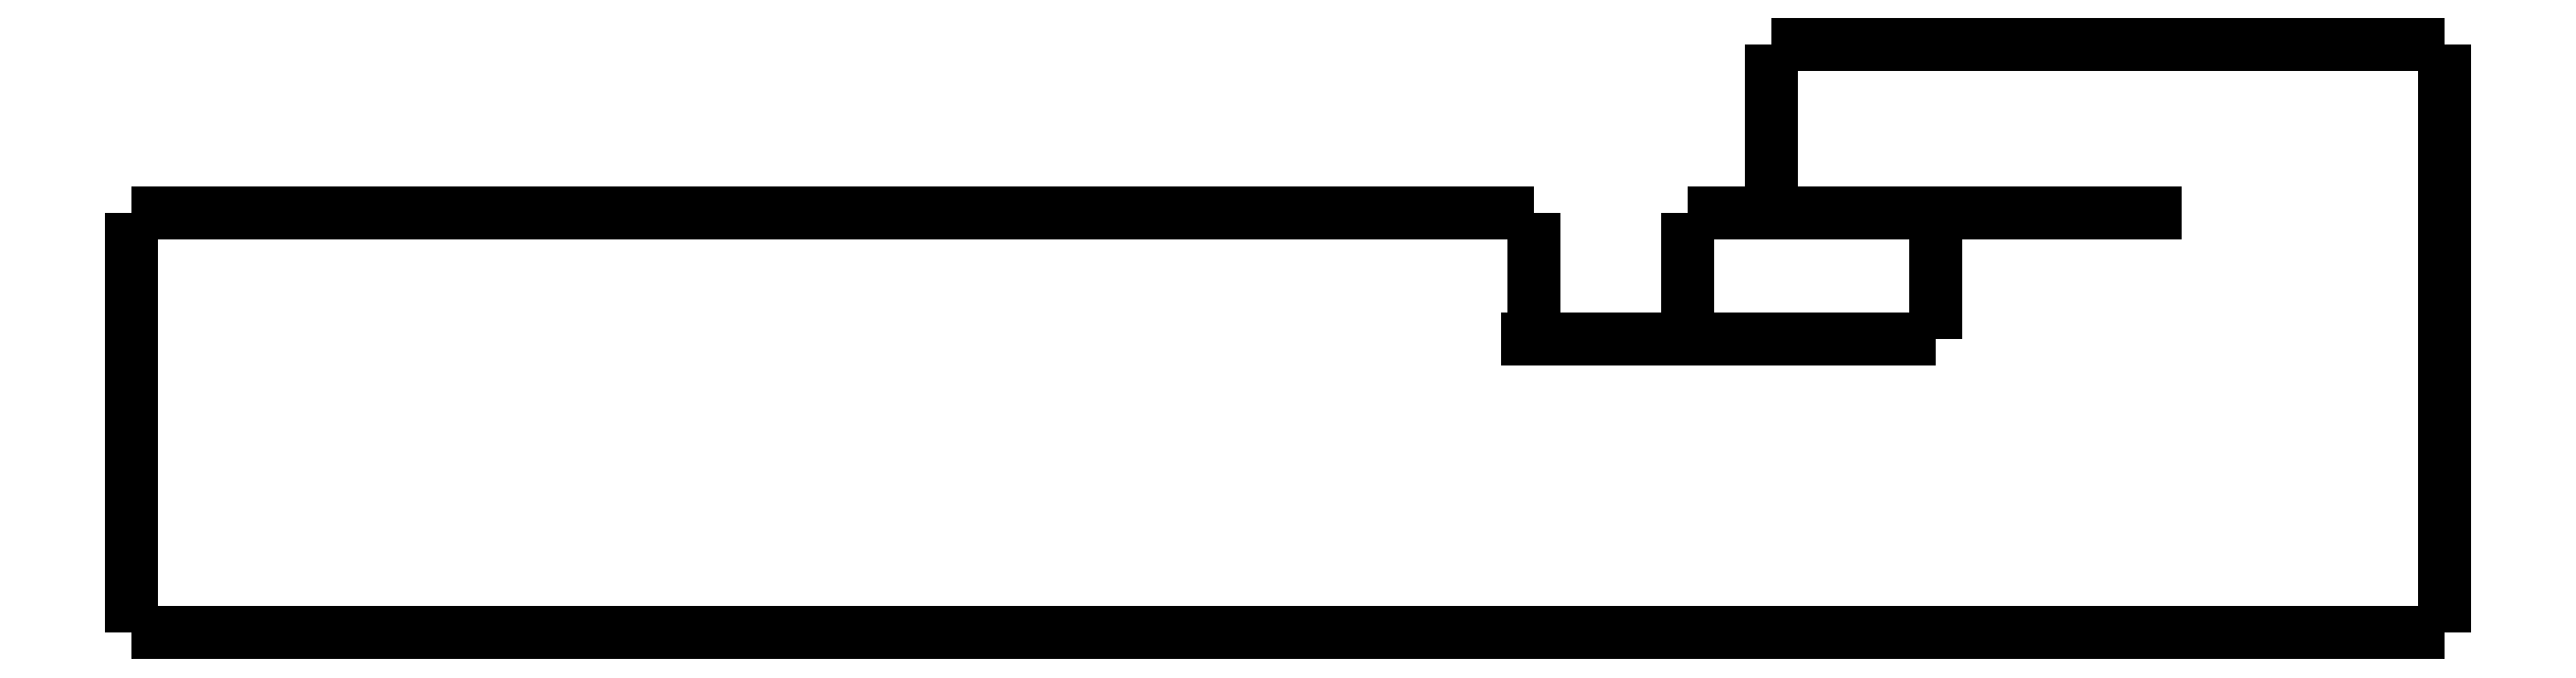
<metadata>
{"format":"dxf","ext":"dxf","renderer":"ezdxf+matplotlib","layout":"modelspace","background":"white","min_lineweight":24,"dpi":150}
</metadata>
<code>
0
SECTION
2
ENTITIES
0
LWPOLYLINE
8
0
90
51
70
0
10
-13.65
20
7
10
-13.65
20
7.06
10
-13.65
20
7.12
10
-13.65
20
7.18
10
-13.65
20
7.24
10
-13.65
20
7.3
10
-13.65
20
7.36
10
-13.65
20
7.42
10
-13.65
20
7.48
10
-13.65
20
7.54
10
-13.65
20
7.6
10
-13.65
20
7.66
10
-13.65
20
7.72
10
-13.65
20
7.78
10
-13.65
20
7.84
10
-13.65
20
7.9
10
-13.65
20
7.96
10
-13.65
20
8.02
10
-13.65
20
8.08
10
-13.65
20
8.14
10
-13.65
20
8.2
10
-13.65
20
8.26
10
-13.65
20
8.32
10
-13.65
20
8.38
10
-13.65
20
8.44
10
-13.65
20
8.5
10
-13.65
20
8.56
10
-13.65
20
8.62
10
-13.65
20
8.68
10
-13.65
20
8.74
10
-13.65
20
8.8
10
-13.65
20
8.86
10
-13.65
20
8.92
10
-13.65
20
8.98
10
-13.65
20
9.04
10
-13.65
20
9.1
10
-13.65
20
9.16
10
-13.65
20
9.22
10
-13.65
20
9.28
10
-13.65
20
9.34
10
-13.65
20
9.4
10
-13.65
20
9.46
10
-13.65
20
9.52
10
-13.65
20
9.58
10
-13.65
20
9.64
10
-13.65
20
9.7
10
-13.65
20
9.76
10
-13.65
20
9.82
10
-13.65
20
9.88
10
-13.65
20
9.94
10
-13.65
20
10
0
LWPOLYLINE
8
0
90
51
70
0
10
-10
20
7
10
-10
20
7.06
10
-10
20
7.12
10
-10
20
7.18
10
-10
20
7.24
10
-10
20
7.3
10
-10
20
7.36
10
-10
20
7.42
10
-10
20
7.48
10
-10
20
7.54
10
-10
20
7.6
10
-10
20
7.66
10
-10
20
7.72
10
-10
20
7.78
10
-10
20
7.84
10
-10
20
7.9
10
-10
20
7.96
10
-10
20
8.02
10
-10
20
8.08
10
-10
20
8.14
10
-10
20
8.2
10
-10
20
8.26
10
-10
20
8.32
10
-10
20
8.38
10
-10
20
8.44
10
-10
20
8.5
10
-10
20
8.56
10
-10
20
8.62
10
-10
20
8.68
10
-10
20
8.74
10
-10
20
8.8
10
-10
20
8.86
10
-10
20
8.92
10
-10
20
8.98
10
-10
20
9.04
10
-10
20
9.1
10
-10
20
9.16
10
-10
20
9.22
10
-10
20
9.28
10
-10
20
9.34
10
-10
20
9.4
10
-10
20
9.46
10
-10
20
9.52
10
-10
20
9.58
10
-10
20
9.64
10
-10
20
9.7
10
-10
20
9.76
10
-10
20
9.82
10
-10
20
9.88
10
-10
20
9.94
10
-10
20
10
0
LWPOLYLINE
8
0
90
51
70
0
10
-8
20
10
10
-8
20
10.08
10
-8
20
10.16
10
-8
20
10.24
10
-8
20
10.32
10
-8
20
10.4
10
-8
20
10.48
10
-8
20
10.56
10
-8
20
10.64
10
-8
20
10.72
10
-8
20
10.8
10
-8
20
10.88
10
-8
20
10.96
10
-8
20
11.04
10
-8
20
11.12
10
-8
20
11.2
10
-8
20
11.28
10
-8
20
11.36
10
-8
20
11.44
10
-8
20
11.52
10
-8
20
11.6
10
-8
20
11.68
10
-8
20
11.76
10
-8
20
11.84
10
-8
20
11.92
10
-8
20
12
10
-8
20
12.08
10
-8
20
12.16
10
-8
20
12.24
10
-8
20
12.32
10
-8
20
12.4
10
-8
20
12.48
10
-8
20
12.56
10
-8
20
12.64
10
-8
20
12.72
10
-8
20
12.8
10
-8
20
12.88
10
-8
20
12.96
10
-8
20
13.04
10
-8
20
13.12
10
-8
20
13.2
10
-8
20
13.28
10
-8
20
13.36
10
-8
20
13.44
10
-8
20
13.52
10
-8
20
13.6
10
-8
20
13.68
10
-8
20
13.76
10
-8
20
13.84
10
-8
20
13.92
10
-8
20
14
0
LWPOLYLINE
8
0
90
51
70
0
10
-47
20
0
10
-47
20
0.2
10
-47
20
0.4
10
-47
20
0.6
10
-47
20
0.8
10
-47
20
1
10
-47
20
1.2
10
-47
20
1.4
10
-47
20
1.6
10
-47
20
1.8
10
-47
20
2
10
-47
20
2.2
10
-47
20
2.4
10
-47
20
2.6
10
-47
20
2.8
10
-47
20
3
10
-47
20
3.2
10
-47
20
3.4
10
-47
20
3.6
10
-47
20
3.8
10
-47
20
4
10
-47
20
4.2
10
-47
20
4.4
10
-47
20
4.6
10
-47
20
4.8
10
-47
20
5
10
-47
20
5.2
10
-47
20
5.4
10
-47
20
5.6
10
-47
20
5.8
10
-47
20
6
10
-47
20
6.2
10
-47
20
6.4
10
-47
20
6.6
10
-47
20
6.8
10
-47
20
7
10
-47
20
7.2
10
-47
20
7.4
10
-47
20
7.6
10
-47
20
7.8
10
-47
20
8
10
-47
20
8.2
10
-47
20
8.4
10
-47
20
8.6
10
-47
20
8.8
10
-47
20
9
10
-47
20
9.2
10
-47
20
9.4
10
-47
20
9.6
10
-47
20
9.8
10
-47
20
10
0
LWPOLYLINE
8
0
90
51
70
0
10
1.75
20
0
10
1.958
20
0
10
2.166
20
0
10
2.375
20
0
10
2.58
20
0
10
2.782
20
0
10
2.983
20
0
10
3.185
20
0
10
3.38
20
0
10
3.573
20
0
10
3.766
20
0
10
3.957
20
0
10
4.14
20
0
10
4.323
20
0
10
4.506
20
0
10
4.681
20
0
10
4.852
20
0
10
5.024
20
0
10
5.193
20
0
10
5.351
20
0
10
5.509
20
0
10
5.667
20
0
10
5.816
20
0
10
5.959
20
0
10
6.102
20
0
10
6.245
20
0
10
6.372
20
0
10
6.498
20
0
10
6.625
20
0
10
6.744
20
0
10
6.854
20
0
10
6.963
20
0
10
7.072
20
0
10
7.166
20
0
10
7.256
20
0
10
7.347
20
0
10
7.432
20
0
10
7.504
20
0
10
7.575
20
0
10
7.647
20
0
10
7.704
20
0
10
7.756
20
0
10
7.807
20
0
10
7.856
20
0
10
7.887
20
0
10
7.918
20
0
10
7.949
20
0
10
7.969
20
0
10
7.979
20
0
10
7.99
20
0
10
8
20
0
0
LWPOLYLINE
8
0
90
51
70
0
10
-28.72
20
0
10
-28.11
20
0
10
-27.5
20
0
10
-26.89
20
0
10
-26.28
20
0
10
-25.67
20
0
10
-25.06
20
0
10
-24.45
20
0
10
-23.84
20
0
10
-23.23
20
0
10
-22.62
20
0
10
-22.02
20
0
10
-21.41
20
0
10
-20.8
20
0
10
-20.19
20
0
10
-19.58
20
0
10
-18.97
20
0
10
-18.36
20
0
10
-17.75
20
0
10
-17.14
20
0
10
-16.53
20
0
10
-15.92
20
0
10
-15.31
20
0
10
-14.7
20
0
10
-14.09
20
0
10
-13.48
20
0
10
-12.87
20
0
10
-12.27
20
0
10
-11.66
20
0
10
-11.05
20
0
10
-10.44
20
0
10
-9.828
20
0
10
-9.219
20
0
10
-8.609
20
0
10
-8
20
0
10
-7.391
20
0
10
-6.781
20
0
10
-6.172
20
0
10
-5.562
20
0
10
-4.953
20
0
10
-4.344
20
0
10
-3.734
20
0
10
-3.125
20
0
10
-2.516
20
0
10
-1.906
20
0
10
-1.297
20
0
10
-0.6875
20
0
10
-0.07812
20
0
10
0.5313
20
0
10
1.141
20
0
10
1.75
20
0
0
LWPOLYLINE
8
0
90
51
70
0
10
-47
20
0
10
-46.97
20
0
10
-46.93
20
0
10
-46.9
20
0
10
-46.83
20
0
10
-46.73
20
0
10
-46.63
20
0
10
-46.53
20
0
10
-46.37
20
0
10
-46.2
20
0
10
-46.03
20
0
10
-45.84
20
0
10
-45.61
20
0
10
-45.38
20
0
10
-45.14
20
0
10
-44.87
20
0
10
-44.58
20
0
10
-44.28
20
0
10
-43.98
20
0
10
-43.64
20
0
10
-43.29
20
0
10
-42.94
20
0
10
-42.57
20
0
10
-42.17
20
0
10
-41.77
20
0
10
-41.38
20
0
10
-40.94
20
0
10
-40.5
20
0
10
-40.06
20
0
10
-39.6
20
0
10
-39.12
20
0
10
-38.65
20
0
10
-38.17
20
0
10
-37.67
20
0
10
-37.17
20
0
10
-36.67
20
0
10
-36.16
20
0
10
-35.63
20
0
10
-35.11
20
0
10
-34.59
20
0
10
-34.06
20
0
10
-33.52
20
0
10
-32.99
20
0
10
-32.45
20
0
10
-31.92
20
0
10
-31.38
20
0
10
-30.84
20
0
10
-30.31
20
0
10
-29.78
20
0
10
-29.25
20
0
10
-28.72
20
0
0
LWPOLYLINE
8
0
90
51
70
0
10
-4.105
20
7
10
-4.311
20
7
10
-4.518
20
7
10
-4.724
20
7
10
-4.931
20
7
10
-5.137
20
7
10
-5.344
20
7
10
-5.55
20
7
10
-5.757
20
7
10
-5.964
20
7
10
-6.17
20
7
10
-6.377
20
7
10
-6.583
20
7
10
-6.79
20
7
10
-6.996
20
7
10
-7.203
20
7
10
-7.409
20
7
10
-7.616
20
7
10
-7.822
20
7
10
-8.029
20
7
10
-8.235
20
7
10
-8.442
20
7
10
-8.648
20
7
10
-8.855
20
7
10
-9.062
20
7
10
-9.268
20
7
10
-9.475
20
7
10
-9.681
20
7
10
-9.888
20
7
10
-10.09
20
7
10
-10.3
20
7
10
-10.51
20
7
10
-10.71
20
7
10
-10.92
20
7
10
-11.13
20
7
10
-11.33
20
7
10
-11.54
20
7
10
-11.75
20
7
10
-11.95
20
7
10
-12.16
20
7
10
-12.37
20
7
10
-12.57
20
7
10
-12.78
20
7
10
-12.99
20
7
10
-13.19
20
7
10
-13.4
20
7
10
-13.61
20
7
10
-13.81
20
7
10
-14.02
20
7
10
-14.22
20
7
10
-14.43
20
7
0
LWPOLYLINE
8
0
90
51
70
0
10
-28.72
20
10
10
-28.43
20
10
10
-28.15
20
10
10
-27.86
20
10
10
-27.58
20
10
10
-27.29
20
10
10
-27
20
10
10
-26.72
20
10
10
-26.43
20
10
10
-26.15
20
10
10
-25.86
20
10
10
-25.58
20
10
10
-25.29
20
10
10
-25
20
10
10
-24.72
20
10
10
-24.43
20
10
10
-24.15
20
10
10
-23.86
20
10
10
-23.58
20
10
10
-23.29
20
10
10
-23
20
10
10
-22.72
20
10
10
-22.43
20
10
10
-22.15
20
10
10
-21.86
20
10
10
-21.58
20
10
10
-21.29
20
10
10
-21
20
10
10
-20.72
20
10
10
-20.43
20
10
10
-20.15
20
10
10
-19.86
20
10
10
-19.57
20
10
10
-19.29
20
10
10
-19
20
10
10
-18.72
20
10
10
-18.43
20
10
10
-18.15
20
10
10
-17.86
20
10
10
-17.57
20
10
10
-17.29
20
10
10
-17
20
10
10
-16.72
20
10
10
-16.43
20
10
10
-16.15
20
10
10
-15.86
20
10
10
-15.57
20
10
10
-15.29
20
10
10
-15
20
10
10
-14.72
20
10
10
-14.43
20
10
0
LWPOLYLINE
8
0
90
51
70
0
10
-4.105
20
10
10
-3.988
20
10
10
-3.87
20
10
10
-3.753
20
10
10
-3.636
20
10
10
-3.519
20
10
10
-3.402
20
10
10
-3.285
20
10
10
-3.168
20
10
10
-3.051
20
10
10
-2.934
20
10
10
-2.817
20
10
10
-2.7
20
10
10
-2.582
20
10
10
-2.465
20
10
10
-2.348
20
10
10
-2.231
20
10
10
-2.114
20
10
10
-1.997
20
10
10
-1.88
20
10
10
-1.763
20
10
10
-1.646
20
10
10
-1.529
20
10
10
-1.412
20
10
10
-1.294
20
10
10
-1.177
20
10
10
-1.06
20
10
10
-0.9432
20
10
10
-0.8261
20
10
10
-0.709
20
10
10
-0.5919
20
10
10
-0.4748
20
10
10
-0.3577
20
10
10
-0.2406
20
10
10
-0.1235
20
10
10
-0.006406
20
10
10
0.1107
20
10
10
0.2278
20
10
10
0.3449
20
10
10
0.462
20
10
10
0.5791
20
10
10
0.6962
20
10
10
0.8133
20
10
10
0.9303
20
10
10
1.047
20
10
10
1.165
20
10
10
1.282
20
10
10
1.399
20
10
10
1.516
20
10
10
1.633
20
10
10
1.75
20
10
0
LWPOLYLINE
8
0
90
51
70
0
10
-4.105
20
7
10
-4.105
20
7.06
10
-4.105
20
7.12
10
-4.105
20
7.18
10
-4.105
20
7.24
10
-4.105
20
7.3
10
-4.105
20
7.36
10
-4.105
20
7.42
10
-4.105
20
7.48
10
-4.105
20
7.54
10
-4.105
20
7.6
10
-4.105
20
7.66
10
-4.105
20
7.72
10
-4.105
20
7.78
10
-4.105
20
7.84
10
-4.105
20
7.9
10
-4.105
20
7.96
10
-4.105
20
8.02
10
-4.105
20
8.08
10
-4.105
20
8.14
10
-4.105
20
8.2
10
-4.105
20
8.26
10
-4.105
20
8.32
10
-4.105
20
8.38
10
-4.105
20
8.44
10
-4.105
20
8.5
10
-4.105
20
8.56
10
-4.105
20
8.62
10
-4.105
20
8.68
10
-4.105
20
8.74
10
-4.105
20
8.8
10
-4.105
20
8.86
10
-4.105
20
8.92
10
-4.105
20
8.98
10
-4.105
20
9.04
10
-4.105
20
9.1
10
-4.105
20
9.16
10
-4.105
20
9.22
10
-4.105
20
9.28
10
-4.105
20
9.34
10
-4.105
20
9.4
10
-4.105
20
9.46
10
-4.105
20
9.52
10
-4.105
20
9.58
10
-4.105
20
9.64
10
-4.105
20
9.7
10
-4.105
20
9.76
10
-4.105
20
9.82
10
-4.105
20
9.88
10
-4.105
20
9.94
10
-4.105
20
10
0
LWPOLYLINE
8
0
90
51
70
0
10
-14.43
20
10
10
-14.41
20
10
10
-14.38
20
10
10
-14.35
20
10
10
-14.33
20
10
10
-14.3
20
10
10
-14.28
20
10
10
-14.25
20
10
10
-14.23
20
10
10
-14.2
20
10
10
-14.18
20
10
10
-14.16
20
10
10
-14.13
20
10
10
-14.11
20
10
10
-14.09
20
10
10
-14.07
20
10
10
-14.04
20
10
10
-14.02
20
10
10
-14
20
10
10
-13.98
20
10
10
-13.96
20
10
10
-13.94
20
10
10
-13.92
20
10
10
-13.91
20
10
10
-13.89
20
10
10
-13.87
20
10
10
-13.85
20
10
10
-13.84
20
10
10
-13.82
20
10
10
-13.81
20
10
10
-13.79
20
10
10
-13.78
20
10
10
-13.77
20
10
10
-13.75
20
10
10
-13.74
20
10
10
-13.73
20
10
10
-13.72
20
10
10
-13.71
20
10
10
-13.7
20
10
10
-13.69
20
10
10
-13.69
20
10
10
-13.68
20
10
10
-13.67
20
10
10
-13.67
20
10
10
-13.66
20
10
10
-13.66
20
10
10
-13.66
20
10
10
-13.65
20
10
10
-13.65
20
10
10
-13.65
20
10
10
-13.65
20
10
0
LWPOLYLINE
8
0
90
51
70
0
10
-10
20
10
10
-9.991
20
10
10
-9.981
20
10
10
-9.972
20
10
10
-9.954
20
10
10
-9.926
20
10
10
-9.898
20
10
10
-9.87
20
10
10
-9.826
20
10
10
-9.779
20
10
10
-9.732
20
10
10
-9.68
20
10
10
-9.616
20
10
10
-9.551
20
10
10
-9.486
20
10
10
-9.408
20
10
10
-9.325
20
10
10
-9.242
20
10
10
-9.157
20
10
10
-9.057
20
10
10
-8.957
20
10
10
-8.857
20
10
10
-8.748
20
10
10
-8.631
20
10
10
-8.514
20
10
10
-8.398
20
10
10
-8.265
20
10
10
-8.133
20
10
10
-8.001
20
10
10
-7.862
20
10
10
-7.715
20
10
10
-7.567
20
10
10
-7.42
20
10
10
-7.261
20
10
10
-7.099
20
10
10
-6.938
20
10
10
-6.773
20
10
10
-6.599
20
10
10
-6.425
20
10
10
-6.251
20
10
10
-6.069
20
10
10
-5.883
20
10
10
-5.697
20
10
10
-5.51
20
10
10
-5.314
20
10
10
-5.118
20
10
10
-4.922
20
10
10
-4.72
20
10
10
-4.515
20
10
10
-4.31
20
10
10
-4.105
20
10
0
LWPOLYLINE
8
0
90
51
70
0
10
-47
20
10
10
-46.97
20
10
10
-46.93
20
10
10
-46.9
20
10
10
-46.83
20
10
10
-46.73
20
10
10
-46.63
20
10
10
-46.53
20
10
10
-46.37
20
10
10
-46.2
20
10
10
-46.03
20
10
10
-45.84
20
10
10
-45.61
20
10
10
-45.38
20
10
10
-45.14
20
10
10
-44.87
20
10
10
-44.58
20
10
10
-44.28
20
10
10
-43.98
20
10
10
-43.64
20
10
10
-43.29
20
10
10
-42.94
20
10
10
-42.57
20
10
10
-42.17
20
10
10
-41.77
20
10
10
-41.38
20
10
10
-40.94
20
10
10
-40.5
20
10
10
-40.06
20
10
10
-39.6
20
10
10
-39.12
20
10
10
-38.65
20
10
10
-38.17
20
10
10
-37.67
20
10
10
-37.17
20
10
10
-36.67
20
10
10
-36.16
20
10
10
-35.63
20
10
10
-35.11
20
10
10
-34.59
20
10
10
-34.06
20
10
10
-33.52
20
10
10
-32.99
20
10
10
-32.45
20
10
10
-31.92
20
10
10
-31.38
20
10
10
-30.84
20
10
10
-30.31
20
10
10
-29.78
20
10
10
-29.25
20
10
10
-28.72
20
10
0
LWPOLYLINE
8
0
90
51
70
0
10
-8
20
14
10
-7.944
20
14
10
-7.888
20
14
10
-7.832
20
14
10
-7.728
20
14
10
-7.563
20
14
10
-7.397
20
14
10
-7.231
20
14
10
-6.979
20
14
10
-6.712
20
14
10
-6.445
20
14
10
-6.153
20
14
10
-5.799
20
14
10
-5.444
20
14
10
-5.089
20
14
10
-4.685
20
14
10
-4.26
20
14
10
-3.835
20
14
10
-3.403
20
14
10
-2.93
20
14
10
-2.457
20
14
10
-1.983
20
14
10
-1.495
20
14
10
-0.9969
20
14
10
-0.4984
20
14
10
-1.47e-15
20
14
10
0.4984
20
14
10
0.9969
20
14
10
1.495
20
14
10
1.983
20
14
10
2.457
20
14
10
2.93
20
14
10
3.403
20
14
10
3.835
20
14
10
4.26
20
14
10
4.685
20
14
10
5.089
20
14
10
5.444
20
14
10
5.799
20
14
10
6.153
20
14
10
6.445
20
14
10
6.712
20
14
10
6.979
20
14
10
7.231
20
14
10
7.397
20
14
10
7.563
20
14
10
7.728
20
14
10
7.832
20
14
10
7.888
20
14
10
7.944
20
14
10
8
20
14
0
LWPOLYLINE
8
0
90
51
70
0
10
8
20
14
10
8
20
13.72
10
8
20
13.44
10
8
20
13.16
10
8
20
12.88
10
8
20
12.6
10
8
20
12.32
10
8
20
12.04
10
8
20
11.76
10
8
20
11.48
10
8
20
11.2
10
8
20
10.92
10
8
20
10.64
10
8
20
10.36
10
8
20
10.08
10
8
20
9.8
10
8
20
9.52
10
8
20
9.24
10
8
20
8.96
10
8
20
8.68
10
8
20
8.4
10
8
20
8.12
10
8
20
7.84
10
8
20
7.56
10
8
20
7.28
10
8
20
7
10
8
20
6.72
10
8
20
6.44
10
8
20
6.16
10
8
20
5.88
10
8
20
5.6
10
8
20
5.32
10
8
20
5.04
10
8
20
4.76
10
8
20
4.48
10
8
20
4.2
10
8
20
3.92
10
8
20
3.64
10
8
20
3.36
10
8
20
3.08
10
8
20
2.8
10
8
20
2.52
10
8
20
2.24
10
8
20
1.96
10
8
20
1.68
10
8
20
1.4
10
8
20
1.12
10
8
20
0.84
10
8
20
0.56
10
8
20
0.28
10
8
20
0
0
ENDSEC
0
EOF

</code>
